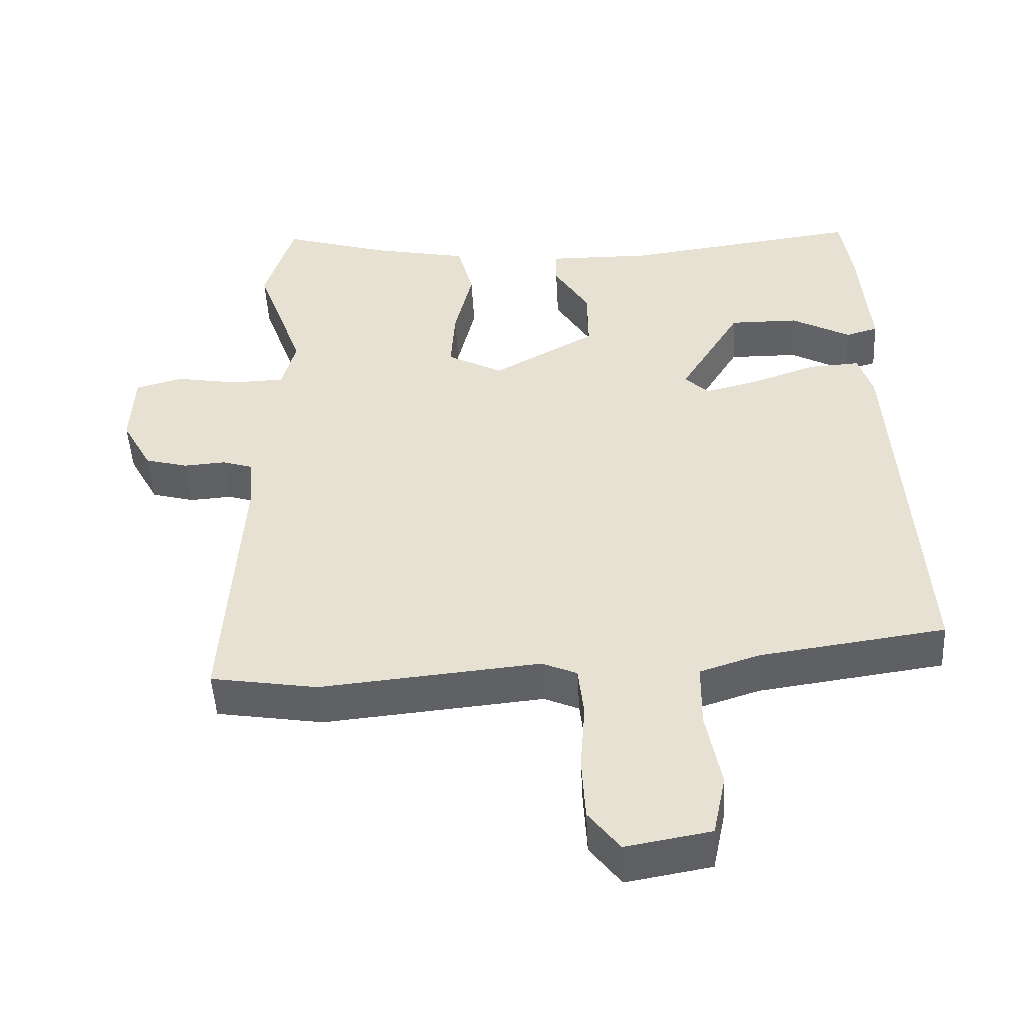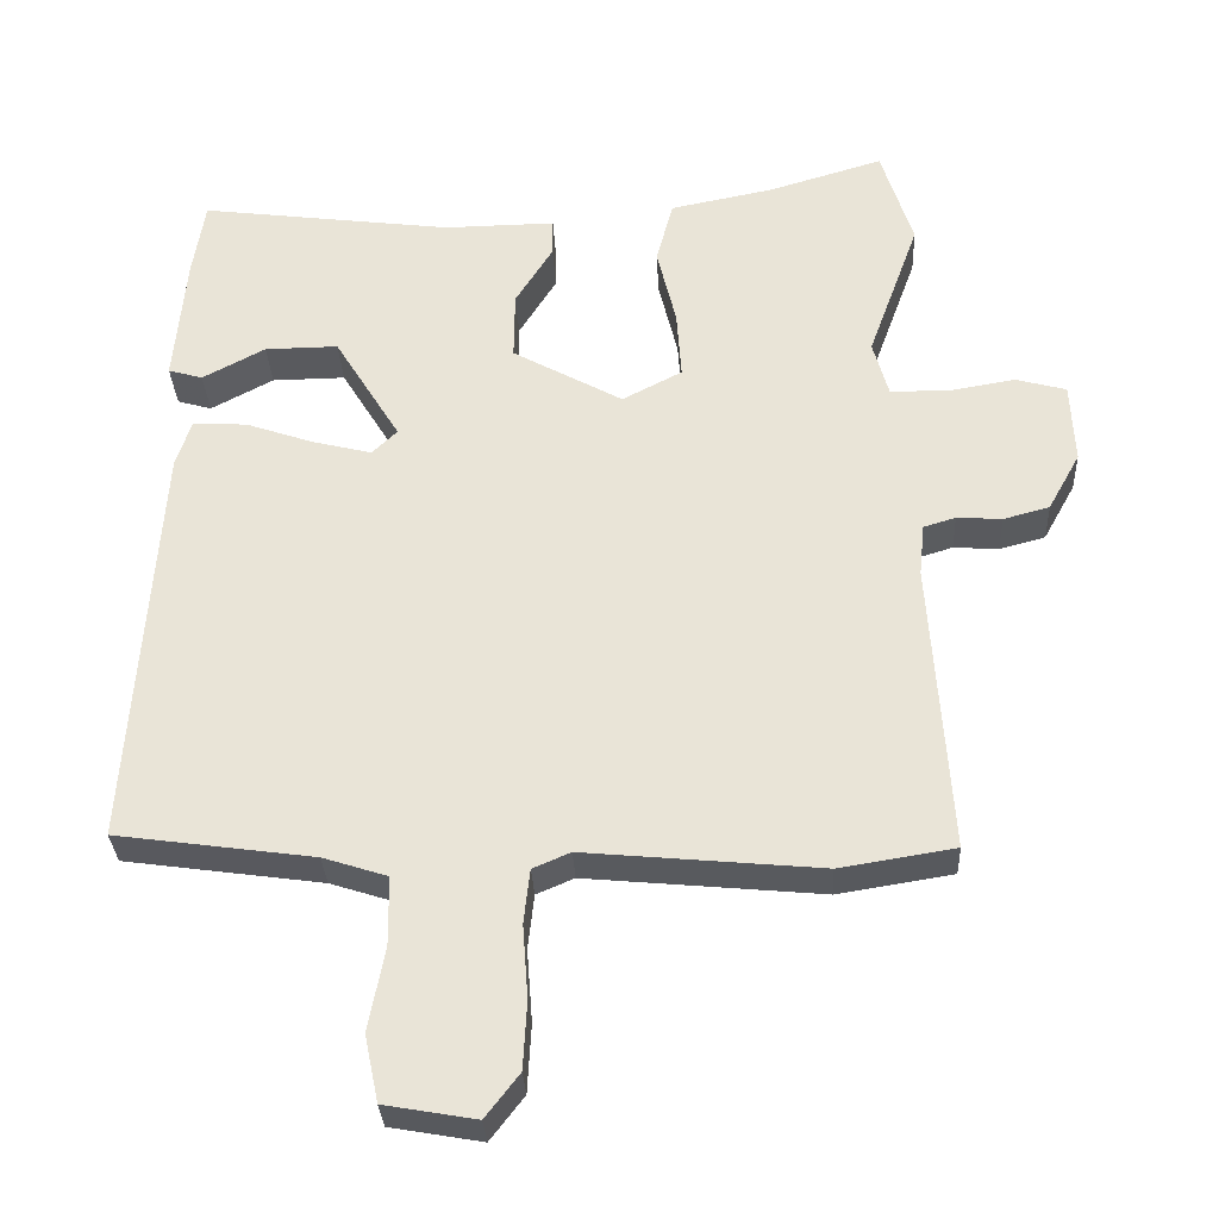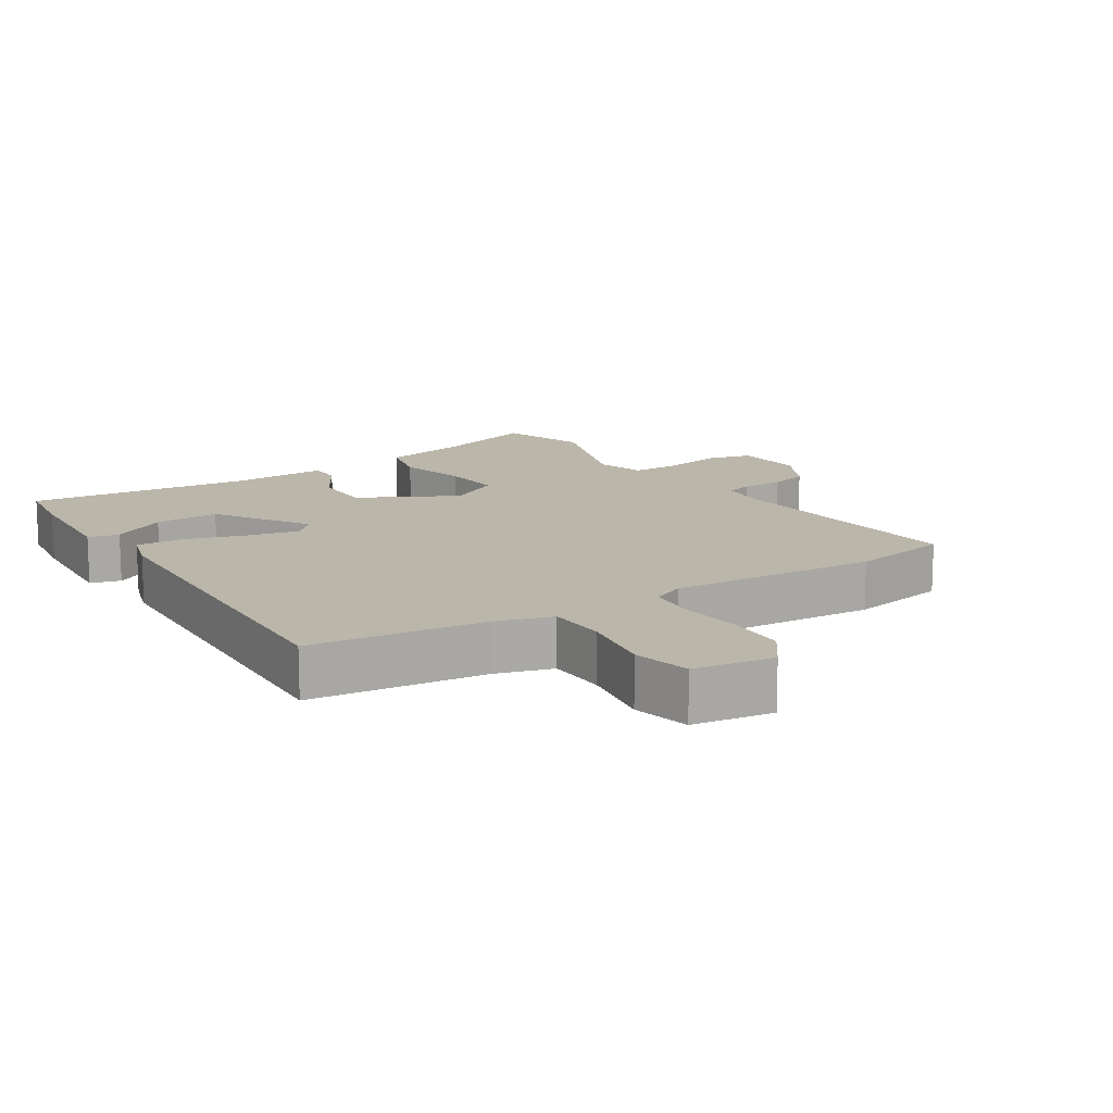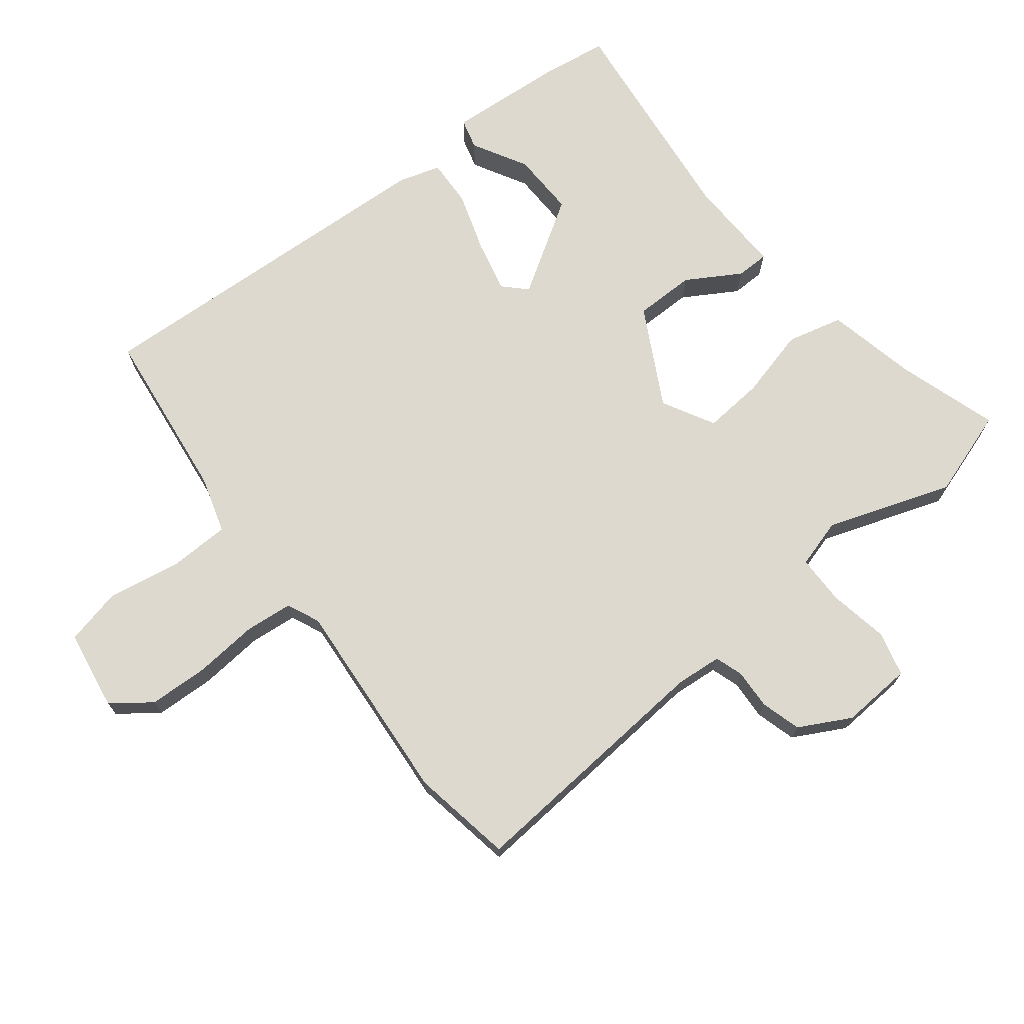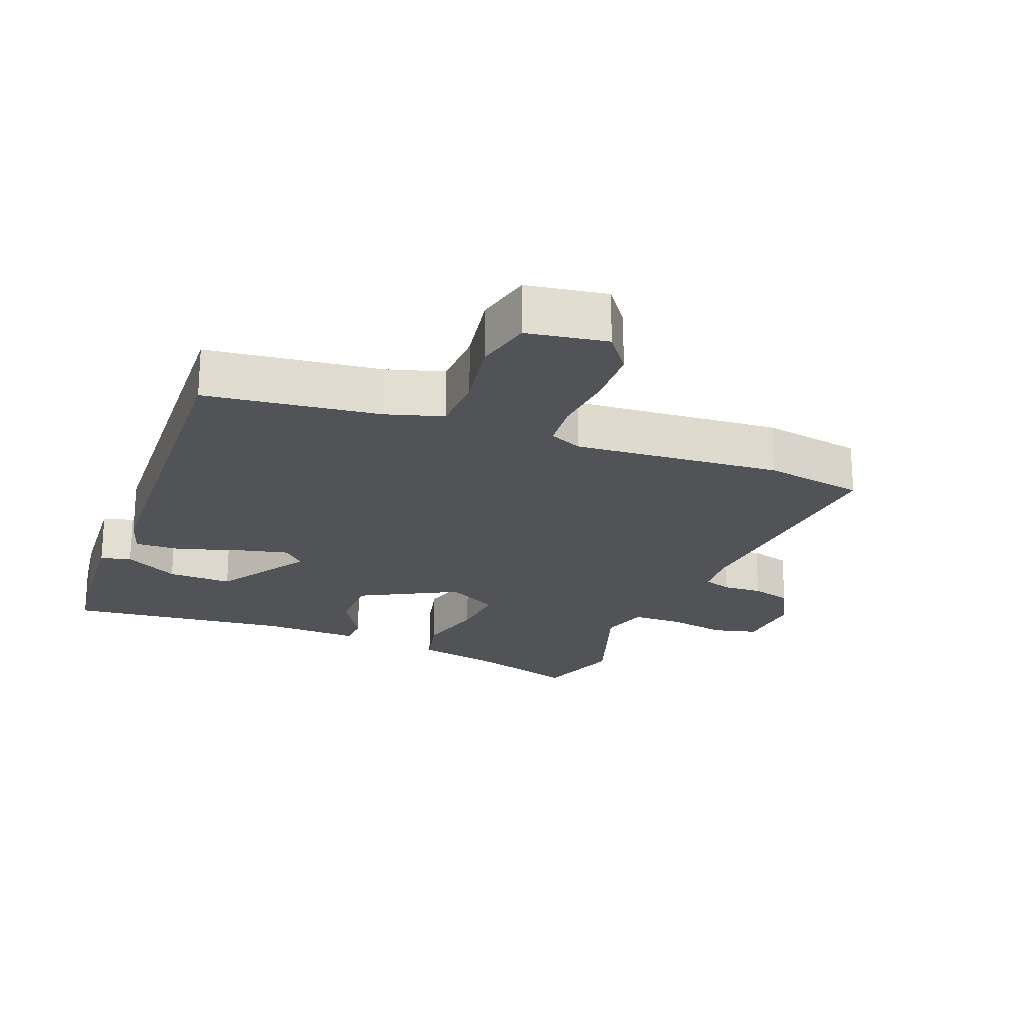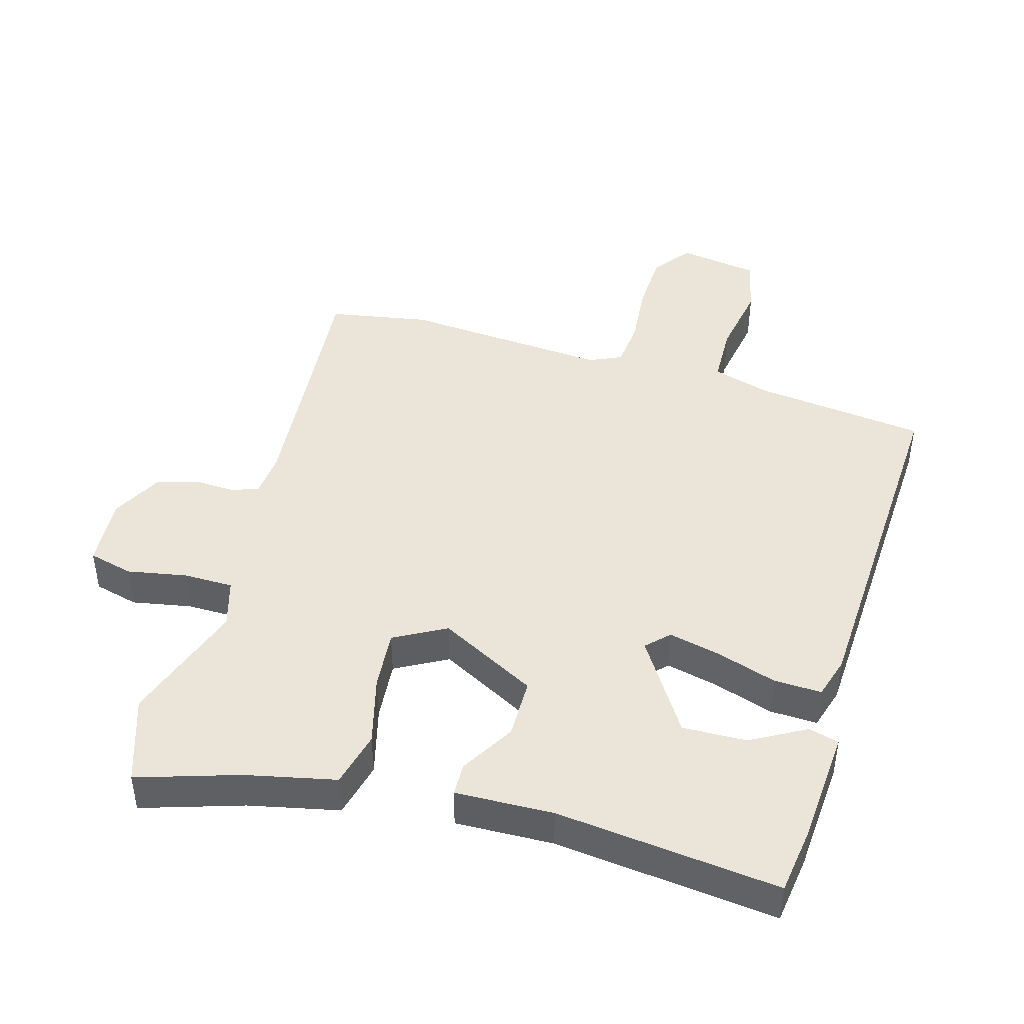
<metadata>
{"format":"obj","ext":"obj","renderer":"f3d","projection":"perspective","resolution":1024,"background":"white","views":[{"elev":-48.5,"azim":3.1,"up":"+Z"},{"elev":-31.5,"azim":-177.3,"up":"+Z"},{"elev":13.9,"azim":146.0,"up":"+Y"},{"elev":71.4,"azim":-129.0,"up":"+Y"},{"elev":-21.7,"azim":157.7,"up":"+Y"},{"elev":44.6,"azim":15.0,"up":"+Y"}]}
</metadata>
<code>
v -0.523 0.07 0.425
v -0.482 0.07 0.556
v -0.332 0.07 0.511
v -0.197 0.07 0.484
v -0.175 0.07 0.401
v -0.2 0.07 0.297
v -0.206 0.07 0.207
v -0.128 0.07 0.166
v 0.016 0.07 0.246
v 0.015 0.07 0.336
v -0.034 0.07 0.415
v -0.034 0.07 0.464
v 0.112 0.07 0.462
v 0.443 0.07 0.505
v 0.459 0.07 0.403
v 0.474 0.07 0.233
v 0.429 0.07 0.22
v 0.347 0.07 0.264
v 0.251 0.07 0.265
v 0.165 0.07 0.124
v 0.198 0.07 0.092
v 0.274 0.07 0.111
v 0.364 0.07 0.142
v 0.435 0.07 0.146
v 0.455 0.07 0.084
v 0.491 0.07 -0.455
v 0.233 0.07 -0.491
v 0.149 0.07 -0.518
v 0.148 0.07 -0.607
v 0.169 0.07 -0.717
v 0.151 0.07 -0.803
v 0.032 0.07 -0.824
v -0.012 0.07 -0.767
v -0.017 0.07 -0.678
v -0.01 0.07 -0.583
v -0.018 0.07 -0.512
v -0.067 0.07 -0.491
v -0.375 0.07 -0.52
v -0.525 0.07 -0.496
v -0.5 0.07 -0.113
v -0.507 0.07 -0.045
v -0.549 0.07 -0.032
v -0.608 0.07 -0.036
v -0.668 0.07 -0.02
v -0.71 0.07 0.056
v -0.705 0.07 0.162
v -0.639 0.07 0.18
v -0.55 0.07 0.165
v -0.476 0.07 0.167
v -0.456 0.07 0.24
v -0.523 0 0.425
v -0.482 0 0.556
v -0.332 0 0.511
v -0.197 0 0.484
v -0.175 0 0.401
v -0.2 0 0.297
v -0.206 0 0.207
v -0.128 0 0.166
v 0.016 0 0.246
v 0.015 0 0.336
v -0.034 0 0.415
v -0.034 0 0.464
v 0.112 0 0.462
v 0.443 0 0.505
v 0.459 0 0.403
v 0.474 0 0.233
v 0.429 0 0.22
v 0.347 0 0.264
v 0.251 0 0.265
v 0.165 0 0.124
v 0.198 0 0.092
v 0.274 0 0.111
v 0.364 0 0.142
v 0.435 0 0.146
v 0.455 0 0.084
v 0.491 0 -0.455
v 0.233 0 -0.491
v 0.149 0 -0.518
v 0.148 0 -0.607
v 0.169 0 -0.717
v 0.151 0 -0.803
v 0.032 0 -0.824
v -0.012 0 -0.767
v -0.017 0 -0.678
v -0.01 0 -0.583
v -0.018 0 -0.512
v -0.067 0 -0.491
v -0.375 0 -0.52
v -0.525 0 -0.496
v -0.5 0 -0.113
v -0.507 0 -0.045
v -0.549 0 -0.032
v -0.608 0 -0.036
v -0.668 0 -0.02
v -0.71 0 0.056
v -0.705 0 0.162
v -0.639 0 0.18
v -0.55 0 0.165
v -0.476 0 0.167
v -0.456 0 0.24
f 45 46 47 48
f 45 48 49
f 42 43 44 45
f 41 42 45 49
f 40 41 49 50
f 37 38 39 40
f 36 37 40 50
f 32 33 34 35
f 32 35 36
f 29 30 31 32
f 28 29 32 36
f 27 28 36 50
f 22 23 24 25
f 21 22 25 26
f 20 21 26 27
f 15 16 17 18
f 13 14 15 18
f 13 18 19
f 10 11 12 13
f 9 10 13 19
f 8 9 19 20
f 3 4 5 6
f 3 6 7
f 2 3 7
f 1 2 7
f 50 1 7
f 27 50 7 8
f 8 20 27
f 98 97 96 95
f 99 98 95
f 95 94 93 92
f 99 95 92 91
f 100 99 91 90
f 90 89 88 87
f 100 90 87 86
f 85 84 83 82
f 86 85 82
f 82 81 80 79
f 86 82 79 78
f 100 86 78 77
f 75 74 73 72
f 76 75 72 71
f 77 76 71 70
f 68 67 66 65
f 68 65 64 63
f 69 68 63
f 63 62 61 60
f 69 63 60 59
f 70 69 59 58
f 56 55 54 53
f 57 56 53
f 57 53 52
f 57 52 51
f 57 51 100
f 58 57 100 77
f 77 70 58
f 1 51 52 2
f 2 52 53 3
f 3 53 54 4
f 4 54 55 5
f 5 55 56 6
f 6 56 57 7
f 7 57 58 8
f 8 58 59 9
f 9 59 60 10
f 10 60 61 11
f 11 61 62 12
f 12 62 63 13
f 13 63 64 14
f 14 64 65 15
f 15 65 66 16
f 16 66 67 17
f 17 67 68 18
f 18 68 69 19
f 19 69 70 20
f 20 70 71 21
f 21 71 72 22
f 22 72 73 23
f 23 73 74 24
f 24 74 75 25
f 25 75 76 26
f 26 76 77 27
f 27 77 78 28
f 28 78 79 29
f 29 79 80 30
f 30 80 81 31
f 31 81 82 32
f 32 82 83 33
f 33 83 84 34
f 34 84 85 35
f 35 85 86 36
f 36 86 87 37
f 37 87 88 38
f 38 88 89 39
f 39 89 90 40
f 40 90 91 41
f 41 91 92 42
f 42 92 93 43
f 43 93 94 44
f 44 94 95 45
f 45 95 96 46
f 46 96 97 47
f 47 97 98 48
f 48 98 99 49
f 49 99 100 50
f 50 100 51 1

</code>
